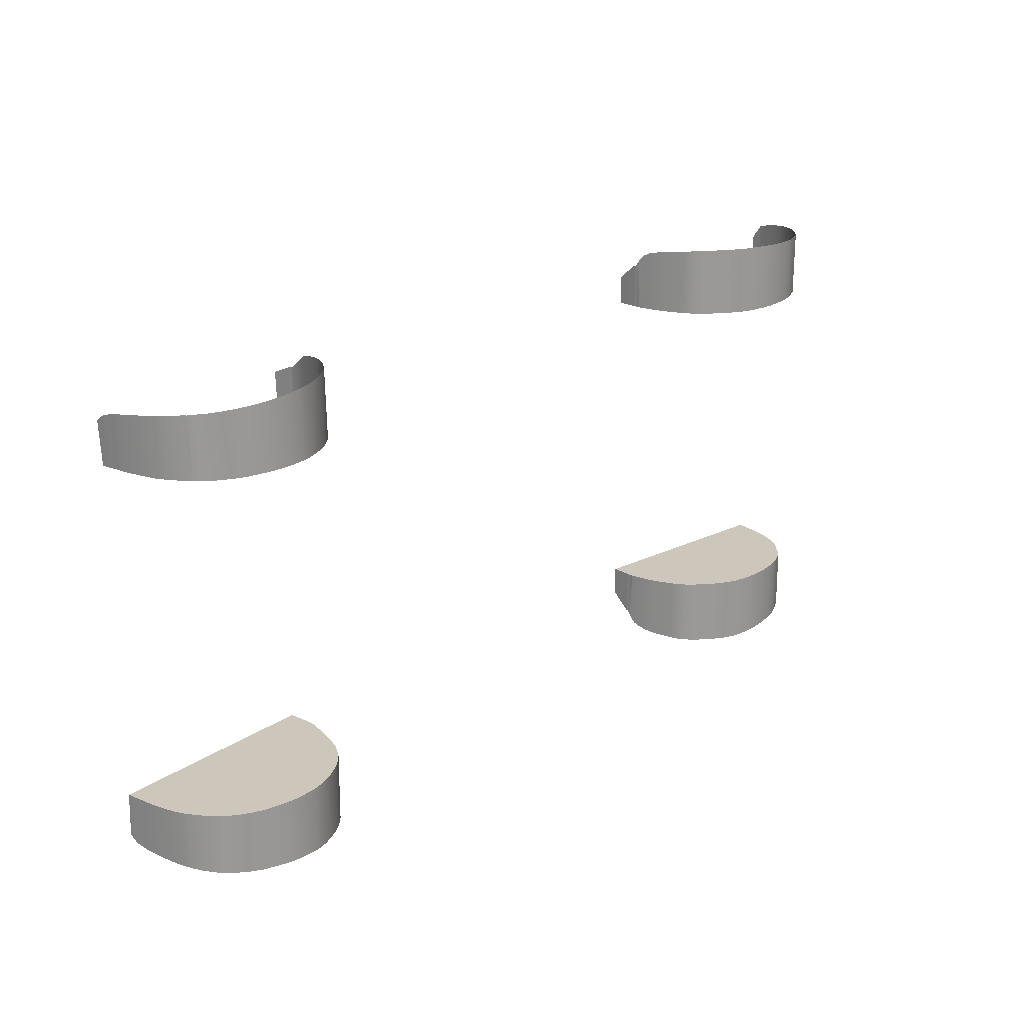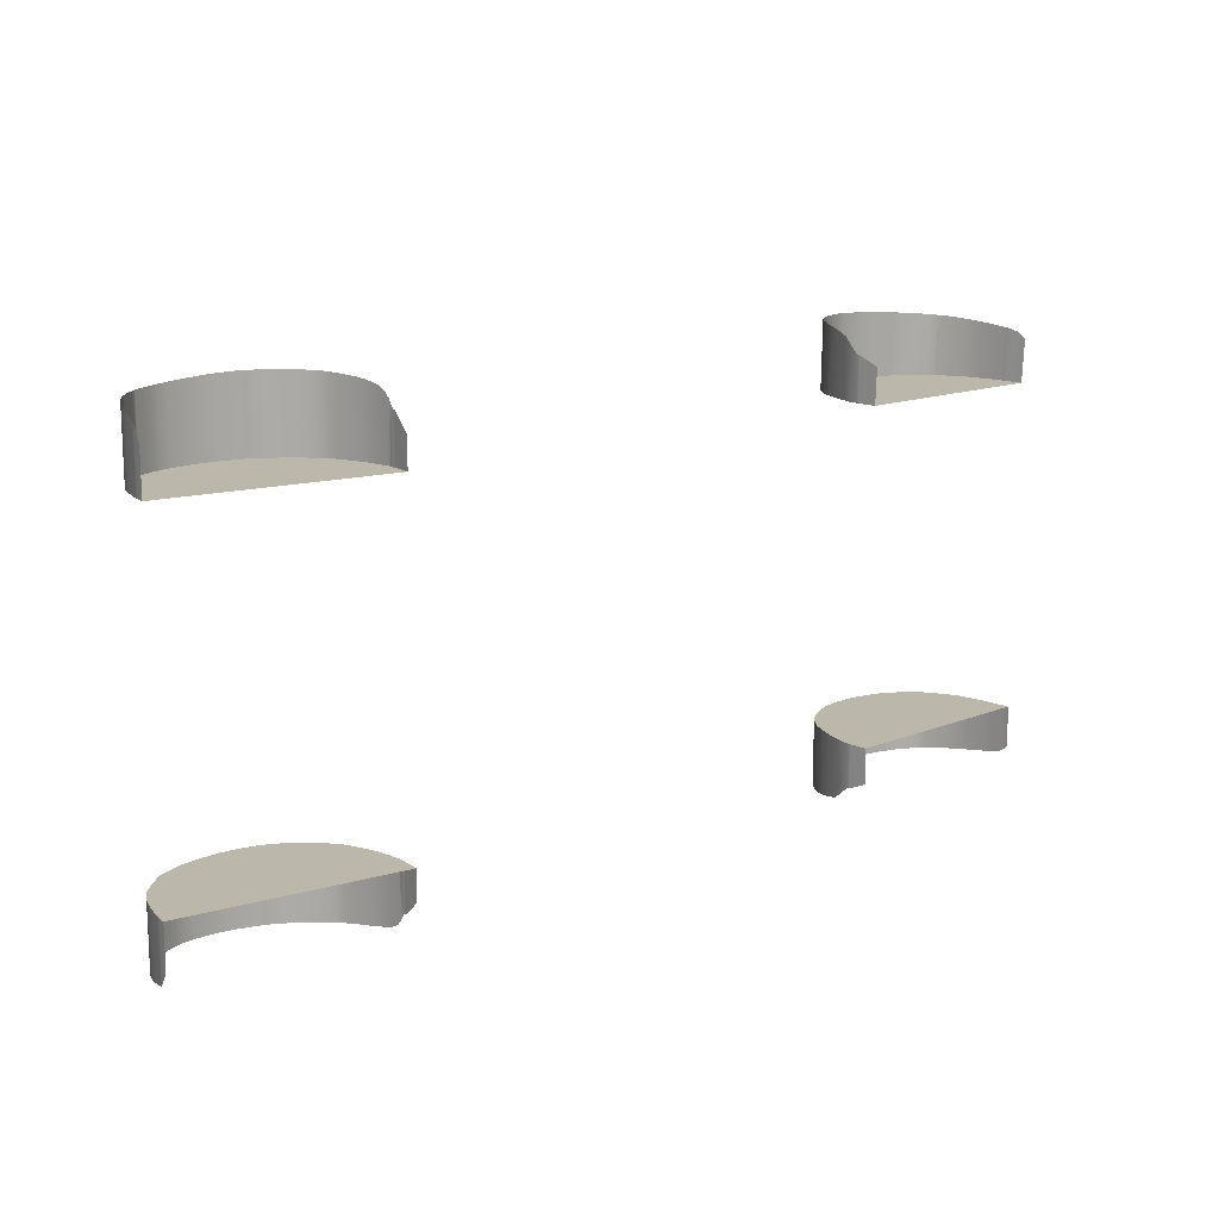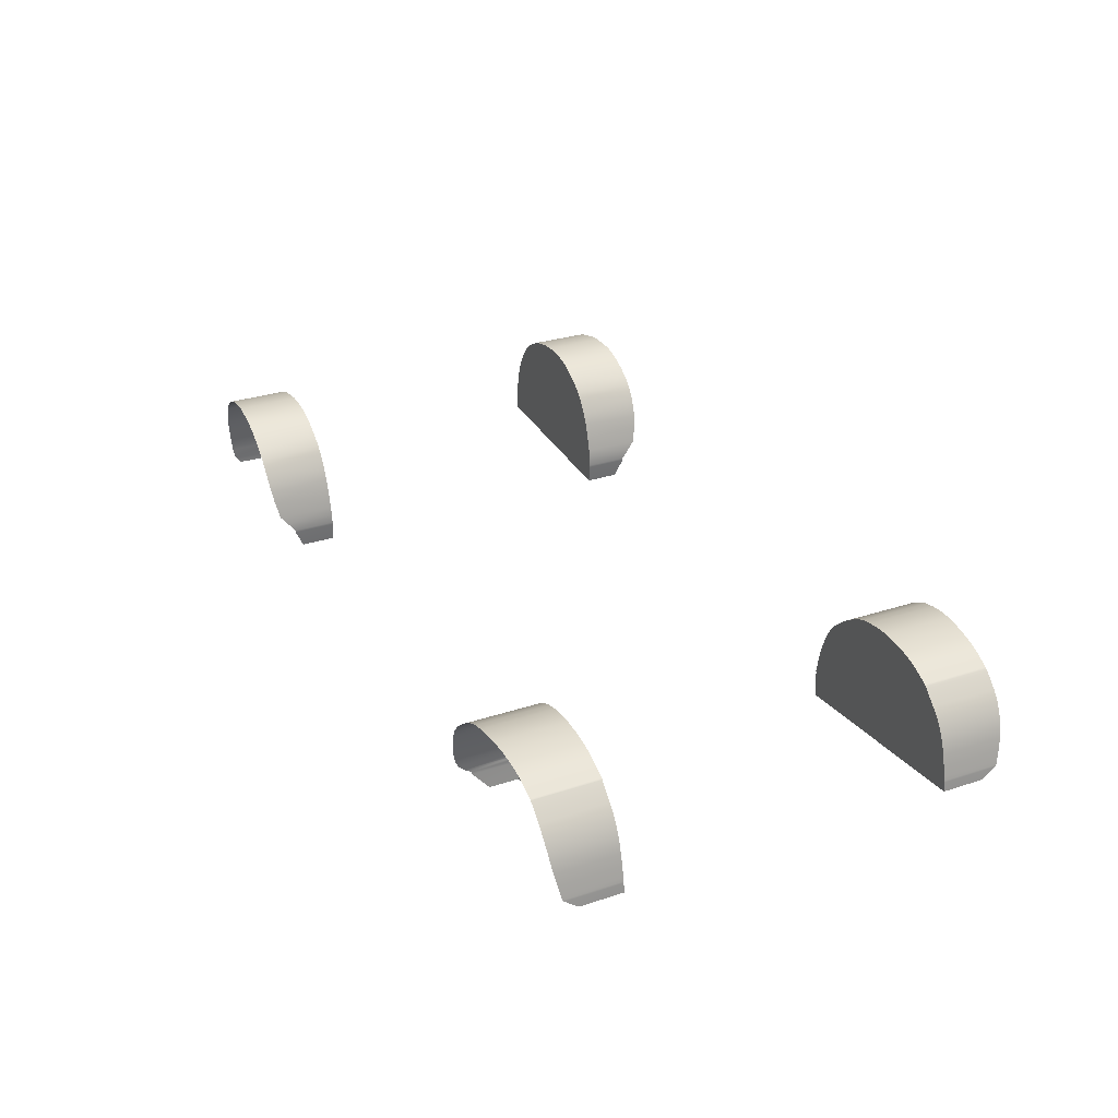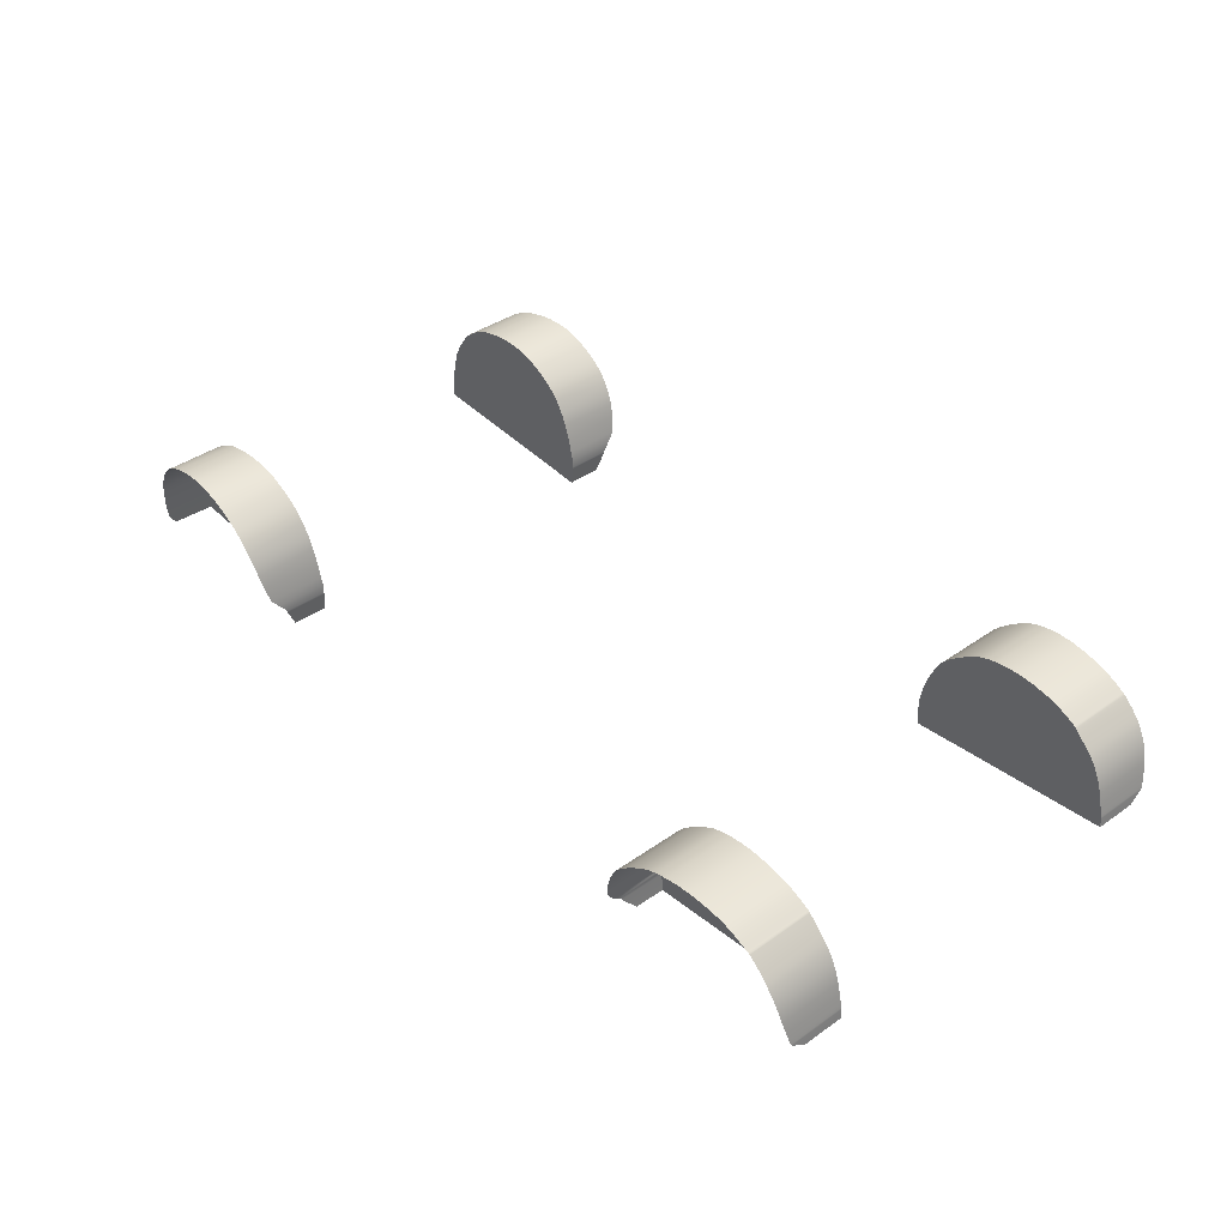
<metadata>
{"format":"obj","ext":"obj","renderer":"f3d","projection":"perspective","resolution":1024,"background":"white","views":[{"elev":21.4,"azim":132.6,"up":"+Z"},{"elev":14.2,"azim":-38.7,"up":"+Z"},{"elev":30.0,"azim":-115.6,"up":"+Y"},{"elev":39.8,"azim":-131.0,"up":"+Y"}]}
</metadata>
<code>
v  -193.2 -38.92 69.75
v  -193.6 -42.95 69.75
v  -101 -45.45 69.75
v  -101.7 -53.6 69.75
v  -193.1 -38.14 69.75
v  -192.7 -36.52 69.75
v  -101 -44.48 69.75
v  -191.8 -32.34 69.75
v  -101 -44.29 69.75
v  -101 -43.75 69.75
v  -101.1 -42.34 69.75
v  -190.5 -27.46 69.75
v  -189.3 -23.74 69.75
v  -188 -20.65 69.75
v  -186.5 -17.65 69.75
v  -184.8 -14.95 69.75
v  -183 -12.79 69.75
v  -181 -10.84 69.75
v  -178.9 -8.793 69.75
v  -177.1 -6.982 69.75
v  -175.9 -5.758 69.75
v  -175.1 -5.024 69.75
v  -174.8 -4.685 69.75
v  -174.4 -4.466 69.75
v  -173.4 -3.958 69.75
v  -170.8 -2.62 69.75
v  -167.3 -1.038 69.75
v  -163.9 0.2097 69.75
v  -159.6 1.224 69.75
v  -153.5 2.123 69.75
v  -146.8 2.566 69.75
v  -141 2.215 69.75
v  -135.8 1.357 69.75
v  -100.7 -41.87 69.75
v  -131.2 0.2848 69.75
v  -101.2 -40.09 69.75
v  -101.7 -37.04 69.75
v  -102.3 -33.74 69.75
v  -103.1 -30.75 69.75
v  -104.1 -27.63 69.75
v  -105.5 -23.96 69.75
v  -107 -20.39 69.75
v  -108.4 -17.59 69.75
v  -110.2 -15.03 69.75
v  -126.6 -1.628 69.75
v  -112.8 -12.15 69.75
v  -121.4 -5.002 69.75
v  -116.5 -8.841 69.75
v  -193.6 -42.95 88.01
v  -193.2 -38.92 93.46
v  -193.1 -38.14 94.25
v  -192.7 -36.52 94.61
v  -191.8 -32.34 95.54
v  -190.5 -27.46 96.52
v  -189.3 -23.74 97.05
v  -188 -20.65 97.34
v  -186.5 -17.65 97.63
v  -184.8 -14.95 97.86
v  -183.4 -12.79 97.96
v  -181.6 -10.84 98.01
v  -179.6 -8.793 98.06
v  -177.7 -6.982 98.1
v  -176.3 -5.758 98.13
v  -175.3 -4.939 98.15
v  -174.8 -4.685 98.15
v  -174.4 -4.466 98.23
v  -173.4 -3.958 98.26
v  -170.8 -2.62 98.36
v  -167.3 -1.038 98.48
v  -163.9 0.2097 98.59
v  -159.6 1.224 98.78
v  -153.5 2.123 99.13
v  -146.8 2.566 99.52
v  -141 2.215 99.84
v  -135.8 1.357 100.1
v  -131.2 0.2849 100.2
v  -126.6 -1.628 100.2
v  -121.4 -5.002 100.2
v  -116.5 -8.841 100.1
v  -112.8 -12.15 100
v  -110.2 -15.03 99.87
v  -108.4 -17.59 99.64
v  -107 -20.39 99.33
v  -105.5 -23.96 98.99
v  -104.1 -27.63 98.6
v  -103.1 -30.75 98.13
v  -102.3 -33.74 97.52
v  -101.7 -37.04 96.66
v  -101.2 -40.09 95.2
v  -101.1 -42.34 92.78
v  -101 -43.75 90.57
v  -101 -44.29 89.72
v  -101 -44.48 89.59
v  -101 -45.45 89.55
v  -101.7 -53.6 82.48
v  115.4 -45.25 69.75
v  116.4 -53.4 69.75
v  205.4 -46.53 69.75
v  205.6 -49.15 69.75
v  204.7 -41.25 69.75
v  204.7 -40.75 69.75
v  115.4 -40.28 69.75
v  116.4 -36.23 69.75
v  122.5 -18.43 69.75
v  120.4 -23.04 69.75
v  202.6 -29.01 69.75
v  203.8 -34.53 69.75
v  129.4 -9.225 69.75
v  126.5 -12.3 69.75
v  140.4 -1.963 69.75
v  134.2 -5.375 69.75
v  145.5 0.1826 69.75
v  157.2 2.17 69.75
v  151.4 1.752 69.75
v  167.5 1.768 69.75
v  162.3 2.285 69.75
v  173 0.6202 69.75
v  181.4 -2.204 69.75
v  177 -0.3256 69.75
v  201.3 -24.33 69.75
v  185.4 -4.397 69.75
v  189.4 -7.087 69.75
v  199.3 -19.93 69.75
v  193.6 -11.35 69.75
v  191.8 -9.228 69.75
v  193.9 -11.83 69.75
v  195.9 -14.51 69.75
v  206.5 -49.36 87.73
v  206.2 -46.32 90.1
v  206 -45.2 90.65
v  205.3 -41.45 91.59
v  205.3 -40.96 91.68
v  204.5 -38.54 69.75
v  204.9 -38.75 92.01
v  204.2 -34.73 92.56
v  202.9 -29.22 93.24
v  201.4 -24.53 93.8
v  199.5 -20.14 94.26
v  197.2 -15.99 94.77
v  194.3 -12.03 95.09
v  194.4 -11.95 94.61
v  192.3 -9.587 95.38
v  194 -11.56 95.2
v  188.2 -6.148 95.68
v  183.5 -3.303 96.05
v  178.6 -1.037 96.41
v  173.4 0.3924 96.64
v  168.2 1.502 97.01
v  162.8 2.066 97.34
v  157.5 1.958 97.63
v  152.1 1.57 97.93
v  147 0.248 98.06
v  142 -1.697 98.16
v  132.7 -7.074 98.33
v  137.2 -4.175 98.26
v  128.6 -10.63 98.33
v  125.3 -14.83 98.2
v  122.5 -19.36 97.96
v  120.4 -24.03 97.53
v  117.9 -30.23 69.75
v  118.6 -29.25 96.76
v  116.4 -36.23 95.11
v  115.7 -40.1 91.95
v  115.4 -44.19 69.75
v  115.4 -44.19 88.59
v  115.4 -45.25 88.59
v  116.8 -53.6 84.94
v  206 -49.36 -69.75
v  116.4 -53.4 -69.75
v  205.8 -46.73 -69.75
v  115.8 -45.46 -69.75
v  205.1 -41.45 -69.75
v  115.8 -40.49 -69.75
v  205 -40.96 -69.75
v  116.8 -36.43 -69.75
v  204.2 -34.73 -69.75
v  120.8 -23.25 -69.75
v  203 -29.22 -69.75
v  122.9 -18.63 -69.75
v  126.8 -12.51 -69.75
v  129.8 -9.429 -69.75
v  134.6 -5.58 -69.75
v  140.8 -2.168 -69.75
v  145.9 -0.0221 -69.75
v  151.8 1.547 -69.75
v  157.6 1.966 -69.75
v  162.7 2.08 -69.75
v  167.9 1.563 -69.75
v  173.3 0.4156 -69.75
v  177.4 -0.5302 -69.75
v  181.8 -2.409 -69.75
v  201.7 -24.53 -69.75
v  185.8 -4.602 -69.75
v  199.7 -20.14 -69.75
v  189.8 -7.291 -69.75
v  194 -11.56 -69.75
v  192.2 -9.433 -69.75
v  194.3 -12.03 -69.75
v  196.3 -14.71 -69.75
v  206.2 -46.32 -90.1
v  206.5 -49.36 -87.73
v  206 -45.2 -90.65
v  205.3 -41.2 -91.63
v  204.9 -38.75 -92.01
v  204.9 -38.75 -69.75
v  204.2 -34.73 -92.56
v  202.8 -29.22 -93.24
v  201.4 -24.53 -93.8
v  199.5 -20.14 -94.26
v  197.2 -15.99 -94.77
v  194.3 -12.03 -95.09
v  194 -11.56 -95.2
v  192.3 -9.587 -95.38
v  188.2 -6.148 -95.68
v  183.5 -3.303 -96.05
v  178.6 -1.037 -96.41
v  173.4 0.3924 -96.64
v  168.2 1.502 -97.01
v  162.8 2.066 -97.34
v  157.5 1.958 -97.63
v  152.1 1.57 -97.93
v  147 0.2481 -98.06
v  142 -1.697 -98.16
v  137.2 -4.175 -98.26
v  132.7 -7.074 -98.33
v  128.6 -10.63 -98.33
v  125.3 -14.83 -98.2
v  122.5 -19.36 -97.96
v  120.4 -24.03 -97.53
v  118.6 -29.25 -96.76
v  118.3 -30.43 -69.75
v  116.8 -36.43 -95.11
v  116.1 -40.3 -91.95
v  115.8 -44.39 -88.59
v  115.8 -44.39 -69.75
v  115.8 -45.46 -88.59
v  116.8 -53.6 -84.96
v  -101.7 -53.6 -69.75
v  -193.6 -42.95 -69.75
v  -101 -45.45 -69.75
v  -193.2 -38.92 -69.75
v  -193.1 -38.14 -69.75
v  -192.7 -36.52 -69.75
v  -191.8 -32.34 -69.75
v  -101 -44.48 -69.75
v  -101 -44.29 -69.75
v  -101 -43.75 -69.75
v  -101.1 -42.34 -69.75
v  -190.5 -27.46 -69.75
v  -189.3 -23.74 -69.75
v  -188 -20.65 -69.75
v  -186.5 -17.65 -69.75
v  -184.8 -14.95 -69.75
v  -183 -12.79 -69.75
v  -181 -10.84 -69.75
v  -178.9 -8.793 -69.75
v  -177.1 -6.982 -69.75
v  -175.9 -5.758 -69.75
v  -175.1 -5.024 -69.75
v  -174.8 -4.685 -69.75
v  -174.4 -4.466 -69.75
v  -173.4 -3.958 -69.75
v  -170.8 -2.62 -69.75
v  -167.3 -1.038 -69.75
v  -163.9 0.2097 -69.75
v  -159.6 1.224 -69.75
v  -153.5 2.123 -69.75
v  -146.8 2.566 -69.75
v  -141 2.215 -69.75
v  -135.8 1.357 -69.75
v  -131.2 0.2849 -69.75
v  -100.7 -41.87 -69.75
v  -101.2 -40.09 -69.75
v  -101.7 -37.04 -69.75
v  -102.3 -33.74 -69.75
v  -103.1 -30.75 -69.75
v  -104.1 -27.63 -69.75
v  -105.5 -23.96 -69.75
v  -107 -20.39 -69.75
v  -108.4 -17.59 -69.75
v  -110.2 -15.03 -69.75
v  -126.6 -1.628 -69.75
v  -121.4 -5.002 -69.75
v  -112.8 -12.15 -69.75
v  -116.5 -8.841 -69.75
v  -193.2 -38.92 -93.46
v  -193.6 -42.95 -88.01
v  -193.1 -38.14 -94.25
v  -192.7 -36.52 -94.61
v  -191.8 -32.34 -95.54
v  -190.5 -27.46 -96.52
v  -189.3 -23.74 -97.05
v  -188 -20.65 -97.34
v  -186.5 -17.65 -97.63
v  -184.8 -14.95 -97.86
v  -183.4 -12.79 -97.96
v  -181.6 -10.84 -98.01
v  -179.6 -8.793 -98.06
v  -177.7 -6.982 -98.1
v  -176.3 -5.758 -98.13
v  -175.3 -4.939 -98.15
v  -175 -4.685 -98.15
v  -174.4 -4.466 -98.23
v  -173.4 -3.958 -98.26
v  -170.8 -2.62 -98.36
v  -167.3 -1.038 -98.48
v  -163.9 0.2097 -98.59
v  -159.6 1.224 -98.78
v  -153.5 2.123 -99.13
v  -146.8 2.566 -99.52
v  -141 2.215 -99.84
v  -135.8 1.357 -100.1
v  -131.2 0.2849 -100.2
v  -126.6 -1.628 -100.2
v  -121.4 -5.002 -100.2
v  -116.5 -8.841 -100.1
v  -112.8 -12.15 -100
v  -110.2 -15.03 -99.87
v  -108.4 -17.59 -99.64
v  -107 -20.39 -99.33
v  -105.5 -23.96 -98.99
v  -104.1 -27.63 -98.6
v  -103.1 -30.75 -98.13
v  -102.3 -33.74 -97.52
v  -101.7 -37.04 -96.66
v  -101.2 -40.09 -95.2
v  -101.1 -42.34 -92.78
v  -101 -43.75 -90.57
v  -101 -44.29 -89.72
v  -101 -44.48 -89.59
v  -101 -45.45 -89.55
v  -101.7 -53.6 -82.48
v  194.3 -11.78 94.71
g P353_20_WLCH_C_1_N_P353_20_WLCH_C
f 1 2 3
f 3 2 4
f 1 3 5
f 3 6 5
f 7 8 3
f 3 8 6
f 7 9 8
f 9 10 8
f 11 12 10
f 10 12 8
f 12 11 13
f 11 14 13
f 14 11 15
f 15 11 16
f 11 17 16
f 17 11 18
f 11 19 18
f 19 11 20
f 20 11 21
f 21 11 22
f 22 11 23
f 11 24 23
f 24 11 25
f 25 11 26
f 11 27 26
f 27 11 28
f 11 29 28
f 29 11 30
f 30 11 31
f 11 32 31
f 32 11 33
f 34 35 11
f 11 35 33
f 34 36 35
f 36 37 35
f 37 38 35
f 38 39 35
f 39 40 35
f 40 41 35
f 41 42 35
f 42 43 35
f 44 45 43
f 43 45 35
f 46 47 44
f 44 47 45
f 47 46 48
f 2 1 49
f 49 1 50
f 1 5 50
f 50 5 51
f 5 6 51
f 51 6 52
f 6 8 52
f 52 8 53
f 8 12 53
f 53 12 54
f 12 13 54
f 54 13 55
f 13 14 55
f 55 14 56
f 14 15 56
f 56 15 57
f 15 16 57
f 57 16 58
f 16 17 58
f 58 17 59
f 59 17 60
f 60 17 18
f 60 18 61
f 61 18 19
f 61 19 62
f 62 19 20
f 62 20 63
f 63 20 21
f 63 21 64
f 64 21 22
f 64 22 65
f 65 22 23
f 23 24 65
f 65 24 66
f 24 25 66
f 66 25 67
f 25 26 67
f 67 26 68
f 26 27 68
f 68 27 69
f 27 28 69
f 69 28 70
f 28 29 70
f 70 29 71
f 29 30 71
f 71 30 72
f 30 31 72
f 72 31 73
f 31 32 73
f 73 32 74
f 32 33 74
f 74 33 75
f 33 35 75
f 75 35 76
f 35 45 76
f 76 45 77
f 47 78 45
f 45 78 77
f 48 79 47
f 47 79 78
f 46 80 48
f 48 80 79
f 44 81 46
f 46 81 80
f 43 82 44
f 44 82 81
f 42 83 43
f 43 83 82
f 41 84 42
f 42 84 83
f 40 85 41
f 41 85 84
f 39 86 40
f 40 86 85
f 38 87 39
f 39 87 86
f 37 88 38
f 38 88 87
f 36 89 37
f 37 89 88
f 34 90 36
f 36 90 89
f 90 34 11
f 90 11 91
f 10 92 11
f 11 92 91
f 92 10 9
f 7 93 9
f 9 93 92
f 3 94 7
f 7 94 93
f 4 95 3
f 3 95 94
f 96 97 98
f 98 97 99
f 100 101 102
f 103 102 101
f 104 105 106
f 106 105 107
f 106 108 109
f 106 110 111
f 110 106 112
f 106 113 114
f 106 115 116
f 115 106 117
f 106 118 119
f 106 120 118
f 118 120 121
f 122 121 123
f 123 121 120
f 123 124 122
f 124 125 122
f 124 123 126
f 123 127 126
f 99 128 98
f 98 128 129
f 98 130 100
f 100 130 131
f 100 131 101
f 101 131 132
f 101 132 133
f 133 132 134
f 133 134 107
f 107 134 135
f 107 135 106
f 106 135 136
f 106 136 120
f 120 136 137
f 120 137 123
f 123 137 138
f 127 123 139
f 139 123 138
f 126 127 140
f 140 127 139
f 124 126 141
f 141 126 140
f 142 125 143
f 122 125 142
f 121 122 144
f 144 122 142
f 118 121 145
f 145 121 144
f 119 118 146
f 146 118 145
f 117 119 147
f 147 119 146
f 117 147 115
f 115 147 148
f 115 148 116
f 116 148 149
f 116 149 113
f 113 149 150
f 113 150 114
f 114 150 151
f 151 152 114
f 114 152 112
f 152 153 112
f 112 153 110
f 154 111 155
f 155 111 110
f 156 108 154
f 154 108 111
f 157 109 156
f 156 109 108
f 158 104 157
f 157 104 109
f 105 104 159
f 159 104 158
f 160 105 161
f 161 105 159
f 103 160 162
f 162 160 161
f 102 103 163
f 163 103 162
f 164 102 165
f 165 102 163
f 166 96 165
f 165 96 164
f 97 96 167
f 167 96 166
f 164 96 98
f 107 105 133
f 133 105 160
f 106 109 104
f 106 111 108
f 106 114 112
f 106 116 113
f 106 119 117
f 102 164 100
f 100 164 98
f 103 101 160
f 160 101 133
f 110 153 155
f 168 169 170
f 170 169 171
f 172 173 174
f 175 174 173
f 176 177 178
f 178 177 179
f 178 180 181
f 178 182 183
f 183 184 178
f 178 185 186
f 178 187 188
f 188 189 178
f 178 190 191
f 178 191 192
f 192 191 193
f 192 193 194
f 194 193 195
f 194 195 196
f 195 197 196
f 196 198 194
f 194 198 199
f 200 201 170
f 170 201 168
f 172 202 170
f 170 202 200
f 174 203 172
f 203 202 172
f 204 203 205
f 205 203 174
f 206 204 176
f 176 204 205
f 207 206 178
f 178 206 176
f 208 207 192
f 192 207 178
f 209 208 194
f 194 208 192
f 210 209 199
f 199 209 194
f 211 210 198
f 198 210 199
f 212 211 196
f 196 211 198
f 213 212 197
f 197 212 196
f 195 213 197
f 193 214 195
f 195 214 213
f 191 215 193
f 193 215 214
f 190 216 191
f 191 216 215
f 189 217 190
f 190 217 216
f 218 217 188
f 188 217 189
f 219 218 187
f 187 218 188
f 220 219 186
f 186 219 187
f 221 220 185
f 185 220 186
f 221 185 222
f 222 185 184
f 222 184 223
f 223 184 183
f 183 182 224
f 224 182 225
f 182 181 225
f 225 181 226
f 227 226 180
f 180 226 181
f 228 227 179
f 179 227 180
f 228 179 229
f 229 179 177
f 229 177 230
f 230 177 231
f 230 231 232
f 232 231 175
f 232 175 233
f 233 175 173
f 233 173 234
f 234 173 235
f 236 234 171
f 171 234 235
f 236 171 237
f 237 171 169
f 238 239 240
f 240 239 241
f 241 242 240
f 240 242 243
f 243 244 240
f 240 244 245
f 245 244 246
f 246 244 247
f 248 247 249
f 249 247 244
f 249 250 248
f 248 250 251
f 251 252 248
f 252 253 248
f 248 253 254
f 254 255 248
f 248 255 256
f 256 257 248
f 257 258 248
f 258 259 248
f 259 260 248
f 248 260 261
f 261 262 248
f 262 263 248
f 248 263 264
f 264 265 248
f 248 265 266
f 266 267 248
f 267 268 248
f 248 268 269
f 269 270 248
f 270 271 248
f 248 271 272
f 272 271 273
f 273 271 274
f 274 271 275
f 275 271 276
f 276 271 277
f 277 271 278
f 278 271 279
f 279 271 280
f 281 280 282
f 282 280 271
f 282 283 281
f 281 283 284
f 283 285 284
f 286 241 287
f 287 241 239
f 288 242 286
f 286 242 241
f 289 243 288
f 288 243 242
f 290 244 289
f 289 244 243
f 291 249 290
f 290 249 244
f 292 250 291
f 291 250 249
f 293 251 292
f 292 251 250
f 294 252 293
f 293 252 251
f 295 253 294
f 294 253 252
f 296 254 295
f 295 254 253
f 296 297 254
f 254 297 255
f 297 298 255
f 255 298 256
f 298 299 256
f 256 299 257
f 299 300 257
f 257 300 258
f 300 301 258
f 258 301 259
f 301 302 259
f 259 302 260
f 303 261 302
f 302 261 260
f 304 262 303
f 303 262 261
f 305 263 304
f 304 263 262
f 306 264 305
f 305 264 263
f 307 265 306
f 306 265 264
f 308 266 307
f 307 266 265
f 309 267 308
f 308 267 266
f 310 268 309
f 309 268 267
f 311 269 310
f 310 269 268
f 312 270 311
f 311 270 269
f 313 271 312
f 312 271 270
f 314 282 313
f 313 282 271
f 314 315 282
f 282 315 283
f 315 316 283
f 283 316 285
f 316 317 285
f 285 317 284
f 317 318 284
f 284 318 281
f 318 319 281
f 281 319 280
f 319 320 280
f 280 320 279
f 320 321 279
f 279 321 278
f 321 322 278
f 278 322 277
f 322 323 277
f 277 323 276
f 323 324 276
f 276 324 275
f 324 325 275
f 275 325 274
f 325 326 274
f 274 326 273
f 326 327 273
f 273 327 272
f 327 248 272
f 327 328 248
f 247 248 329
f 329 248 328
f 329 246 247
f 329 330 246
f 246 330 245
f 330 331 245
f 245 331 240
f 331 332 240
f 240 332 238
f 235 170 171
f 231 177 205
f 205 177 176
f 178 179 180
f 178 181 182
f 178 184 185
f 178 186 187
f 178 189 190
f 173 172 235
f 235 172 170
f 205 174 231
f 231 174 175
f 183 224 223
f 333 124 141
f 143 125 333
f 333 125 124
f 130 98 129

</code>
